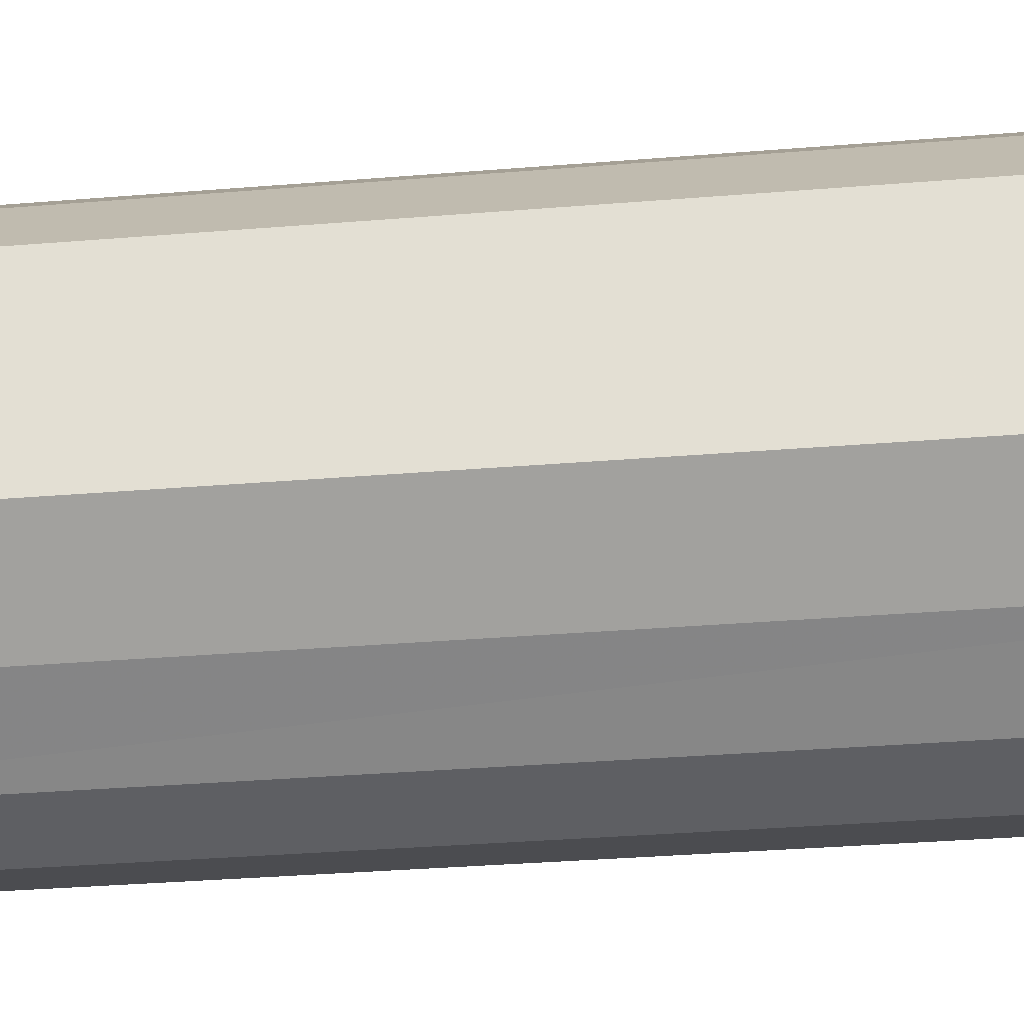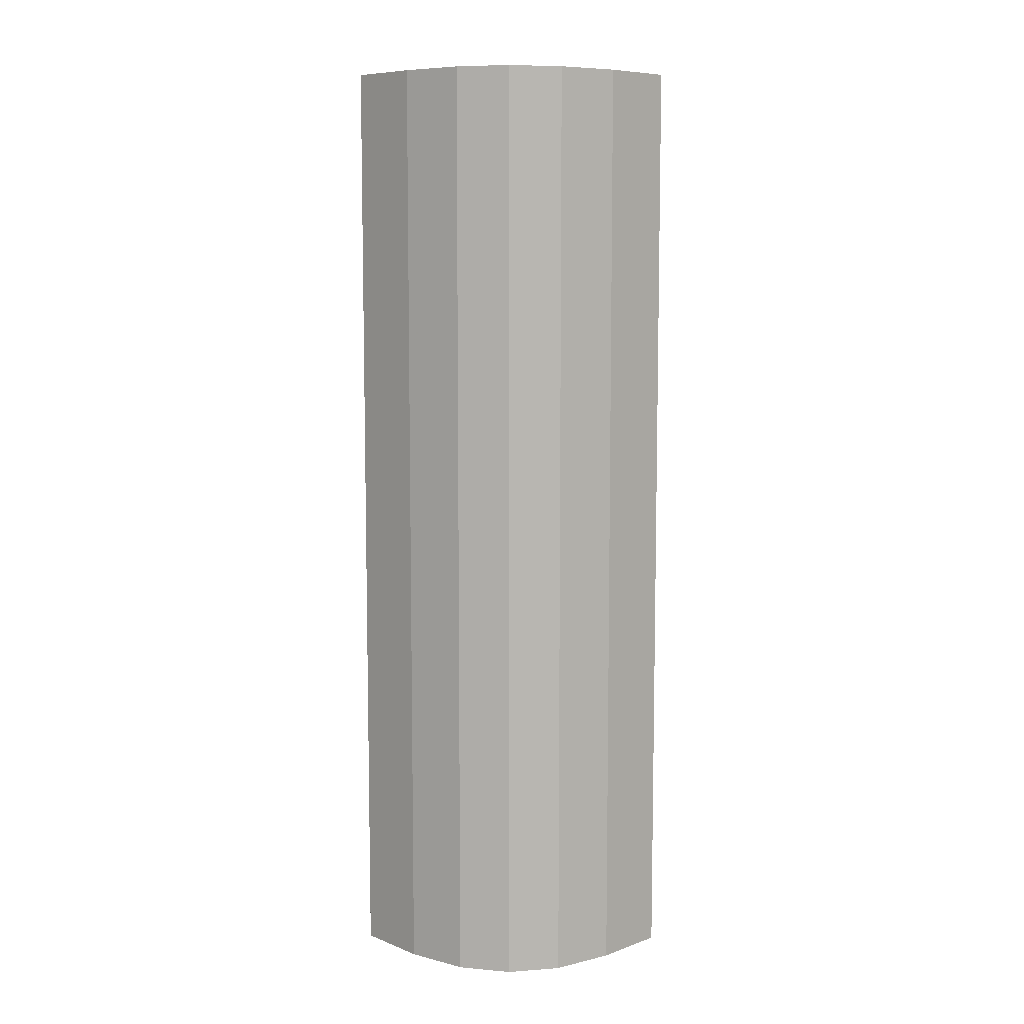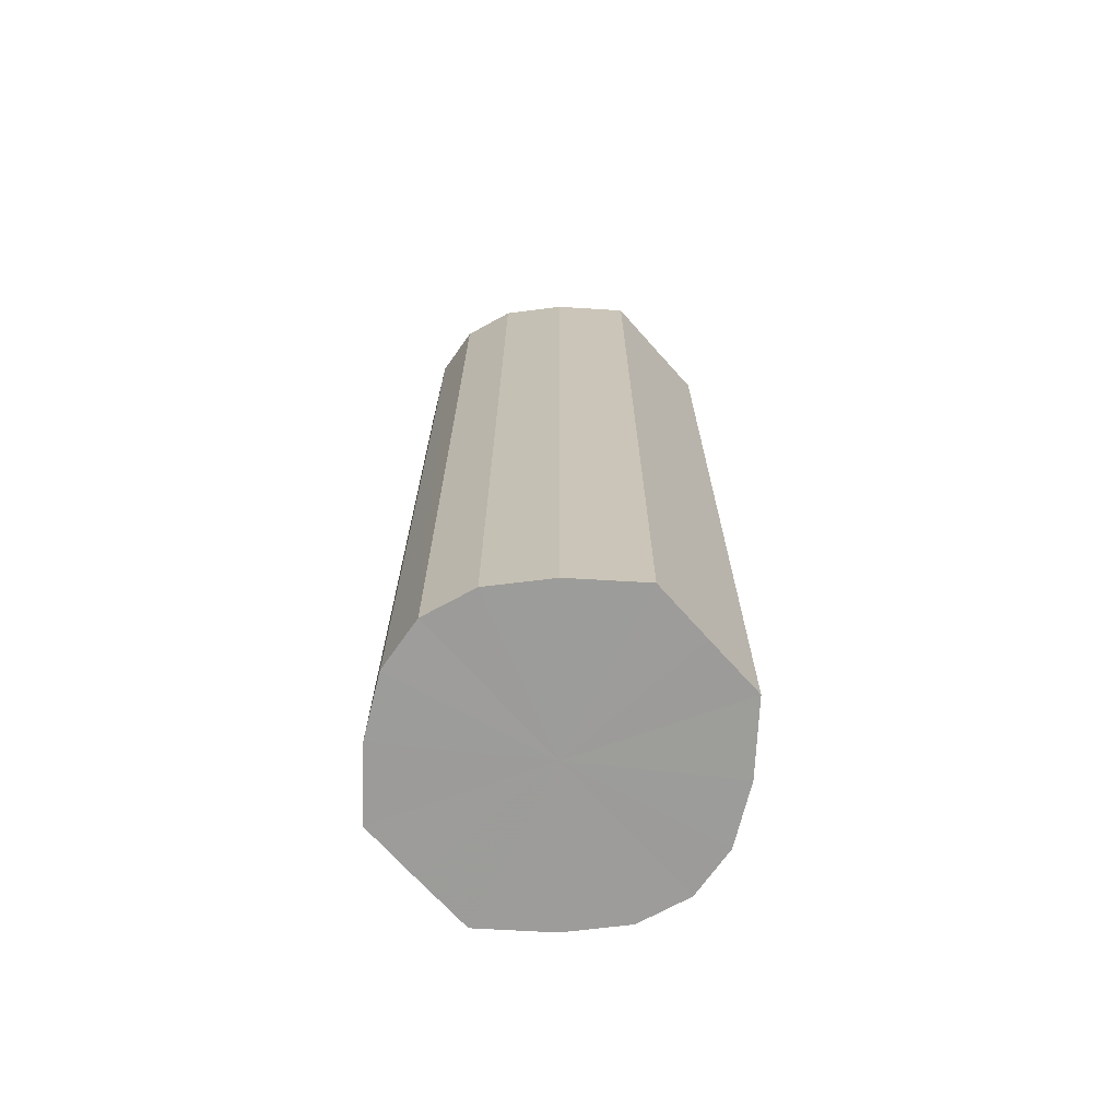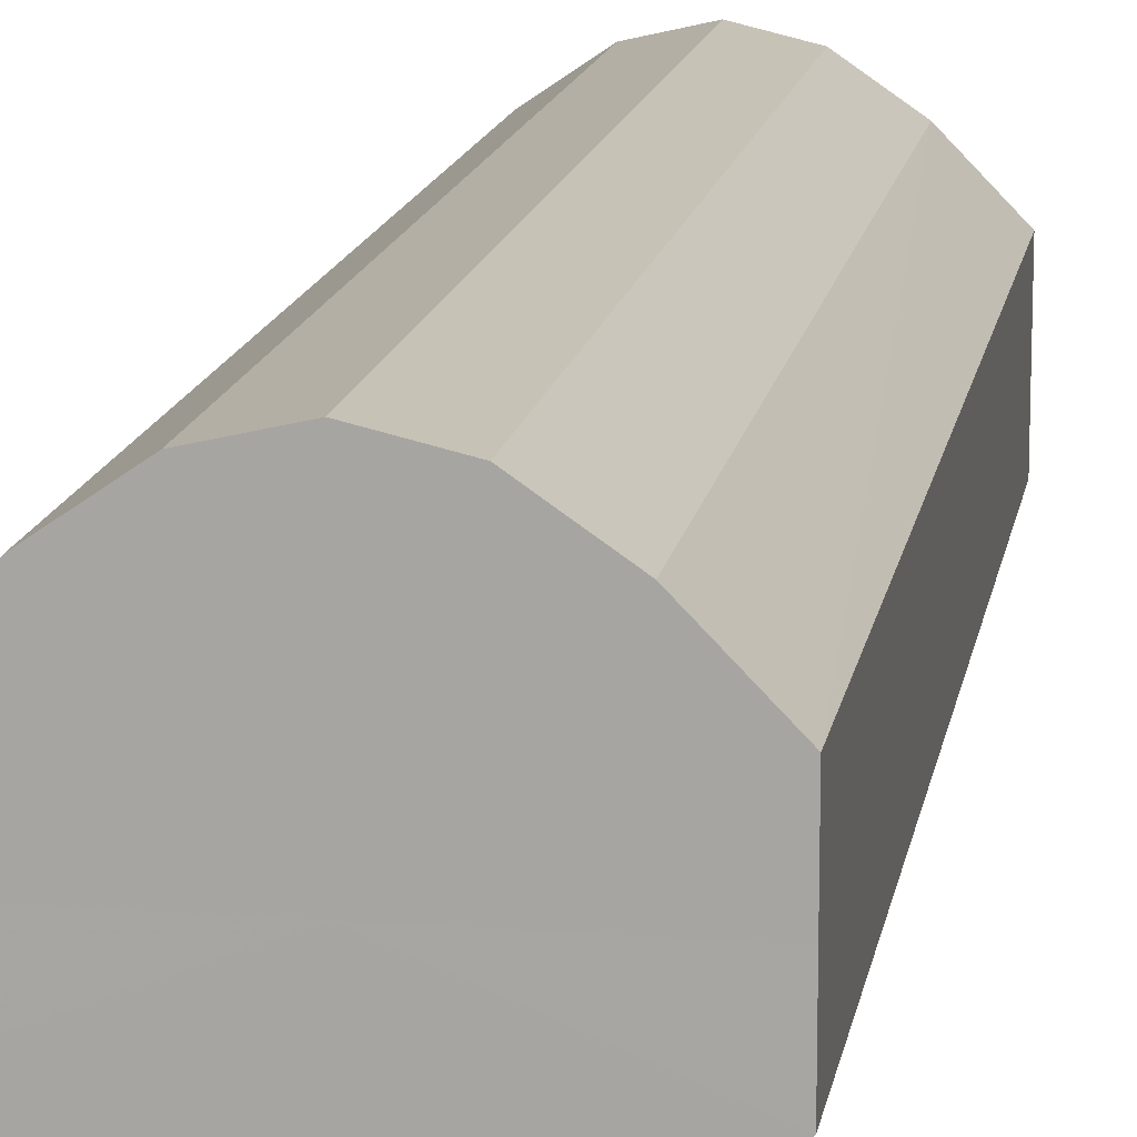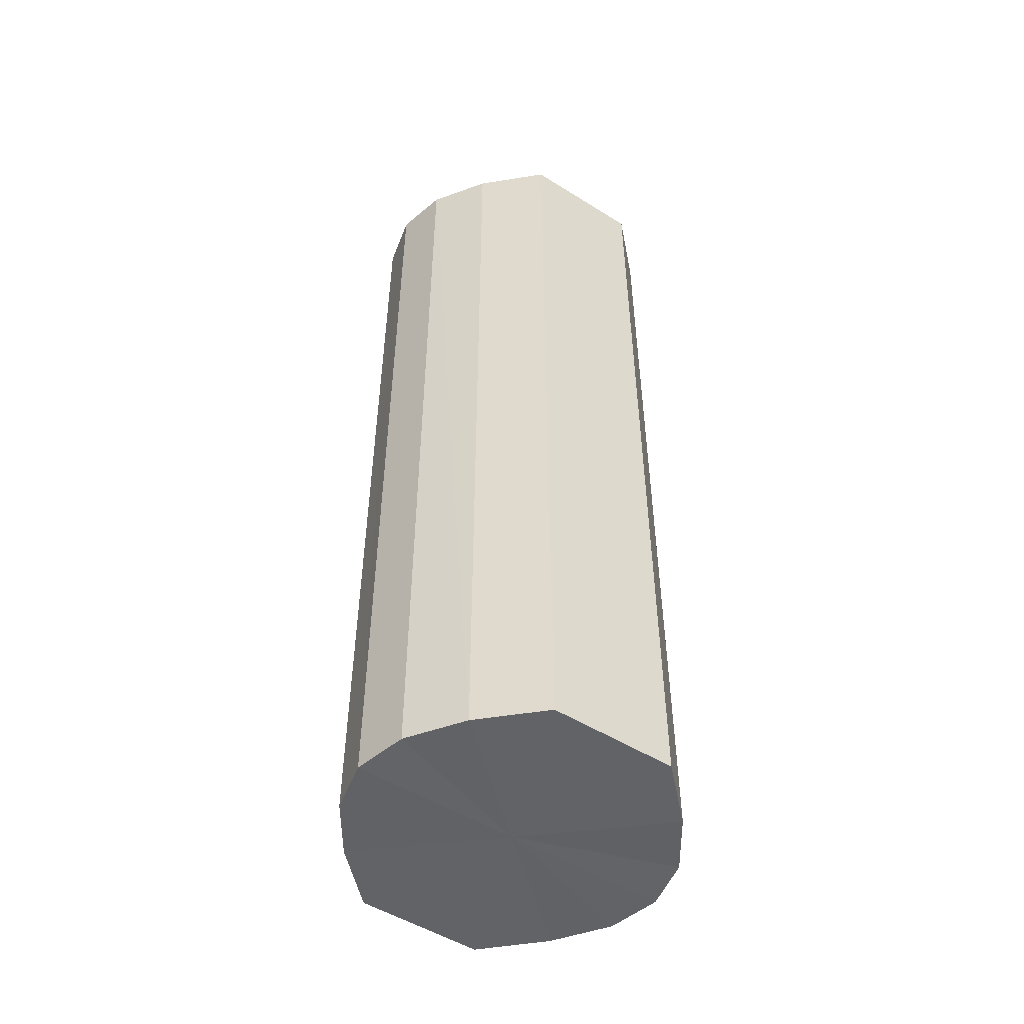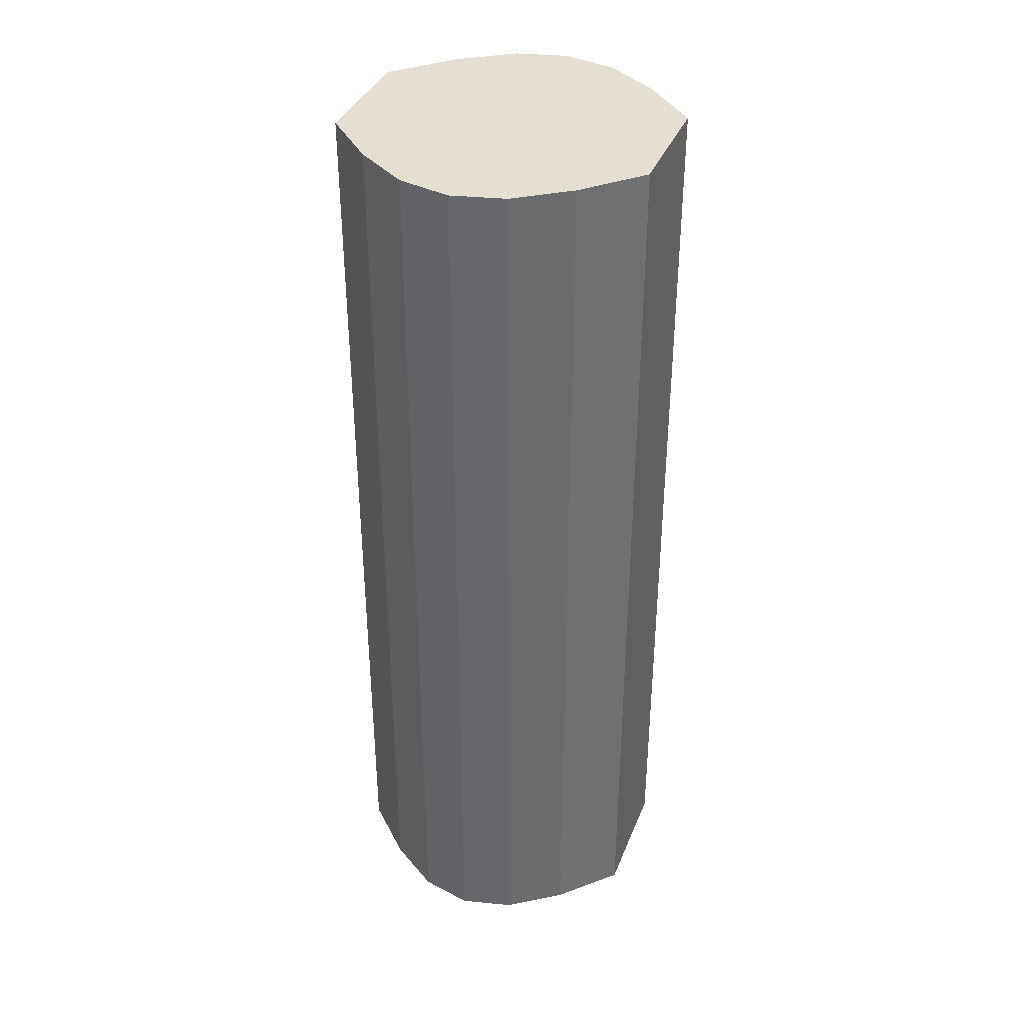
<metadata>
{"format":"obj","ext":"obj","renderer":"f3d","projection":"perspective","resolution":1024,"background":"white","views":[{"elev":-28.2,"azim":97.5,"up":"+Z"},{"elev":8.2,"azim":-178.9,"up":"+Y"},{"elev":-70.0,"azim":41.8,"up":"+Y"},{"elev":14.0,"azim":9.3,"up":"+Z"},{"elev":-50.8,"azim":-124.3,"up":"+Y"},{"elev":37.1,"azim":-159.7,"up":"+Y"}]}
</metadata>
<code>
o 22266
v 2217 1868 14.54
v 2217 1868 14.57
v 2217 1869 14.54
v 2217 1868 14.59
v 2217 1869 14.57
v 2217 1868 14.52
v 2217 1869 14.52
v 2217 1868 14.6
v 2217 1869 14.59
v 2217 1868 14.5
v 2217 1869 14.5
v 2217 1868 14.61
v 2217 1869 14.6
v 2217 1868 14.49
v 2217 1869 14.49
v 2217 1868 14.6
v 2217 1869 14.61
v 2217 1868 14.48
v 2217 1869 14.48
v 2217 1868 14.59
v 2217 1869 14.6
v 2217 1868 14.49
v 2217 1869 14.49
v 2217 1868 14.57
v 2217 1869 14.59
v 2217 1868 14.5
v 2217 1869 14.5
v 2217 1868 14.54
v 2217 1869 14.57
v 2217 1868 14.52
v 2217 1869 14.52
v 2217 1869 14.54
v 2217 1869 14.54
v 2217 1868 14.57
v 2217 1869 14.57
v 2217 1868 14.59
v 2217 1869 14.59
v 2217 1869 14.52
v 2217 1868 14.54
v 2217 1869 14.5
v 2217 1868 14.52
v 2217 1868 14.6
v 2217 1869 14.6
v 2217 1869 14.49
v 2217 1868 14.5
v 2217 1869 14.48
v 2217 1868 14.49
v 2217 1868 14.61
v 2217 1869 14.61
v 2217 1869 14.49
v 2217 1868 14.48
v 2217 1869 14.5
v 2217 1868 14.49
v 2217 1868 14.6
v 2217 1869 14.6
v 2217 1869 14.52
v 2217 1868 14.5
v 2217 1869 14.54
v 2217 1868 14.52
v 2217 1868 14.59
v 2217 1869 14.59
v 2217 1869 14.57
v 2217 1868 14.54
v 2217 1868 14.57
v 2217 1868 14.54
v 2217 1868 14.57
v 2217 1868 14.54
v 2217 1868 14.59
v 2217 1868 14.52
v 2217 1868 14.6
v 2217 1868 14.5
v 2217 1868 14.61
v 2217 1868 14.49
v 2217 1868 14.6
v 2217 1868 14.48
v 2217 1868 14.59
v 2217 1868 14.49
v 2217 1868 14.57
v 2217 1868 14.5
v 2217 1868 14.54
v 2217 1868 14.52
v 2217 1869 14.54
v 2217 1869 14.54
v 2217 1869 14.57
v 2217 1869 14.52
v 2217 1869 14.59
v 2217 1869 14.5
v 2217 1869 14.6
v 2217 1869 14.49
v 2217 1869 14.61
v 2217 1869 14.48
v 2217 1869 14.6
v 2217 1869 14.49
v 2217 1869 14.59
v 2217 1869 14.5
v 2217 1869 14.57
v 2217 1869 14.52
v 2217 1869 14.54
f 1 2 3
f 2 4 5
f 6 1 7
f 4 8 9
f 10 6 11
f 8 12 13
f 14 10 15
f 12 16 17
f 18 14 19
f 16 20 21
f 22 18 23
f 20 24 25
f 26 22 27
f 24 28 29
f 30 26 31
f 28 30 32
f 33 34 35
f 35 36 37
f 38 39 33
f 40 41 38
f 37 42 43
f 44 45 40
f 46 47 44
f 43 48 49
f 50 51 46
f 52 53 50
f 49 54 55
f 56 57 52
f 58 59 56
f 55 60 61
f 62 63 58
f 61 64 62
f 65 66 67
f 65 68 66
f 65 67 69
f 65 70 68
f 65 69 71
f 65 72 70
f 65 71 73
f 65 74 72
f 65 73 75
f 65 76 74
f 65 75 77
f 65 78 76
f 65 77 79
f 65 80 78
f 65 79 81
f 65 81 80
f 82 83 84
f 82 85 83
f 82 84 86
f 82 87 85
f 82 86 88
f 82 89 87
f 82 88 90
f 82 91 89
f 82 90 92
f 82 93 91
f 82 92 94
f 82 95 93
f 82 94 96
f 82 97 95
f 82 96 98
f 82 98 97

</code>
